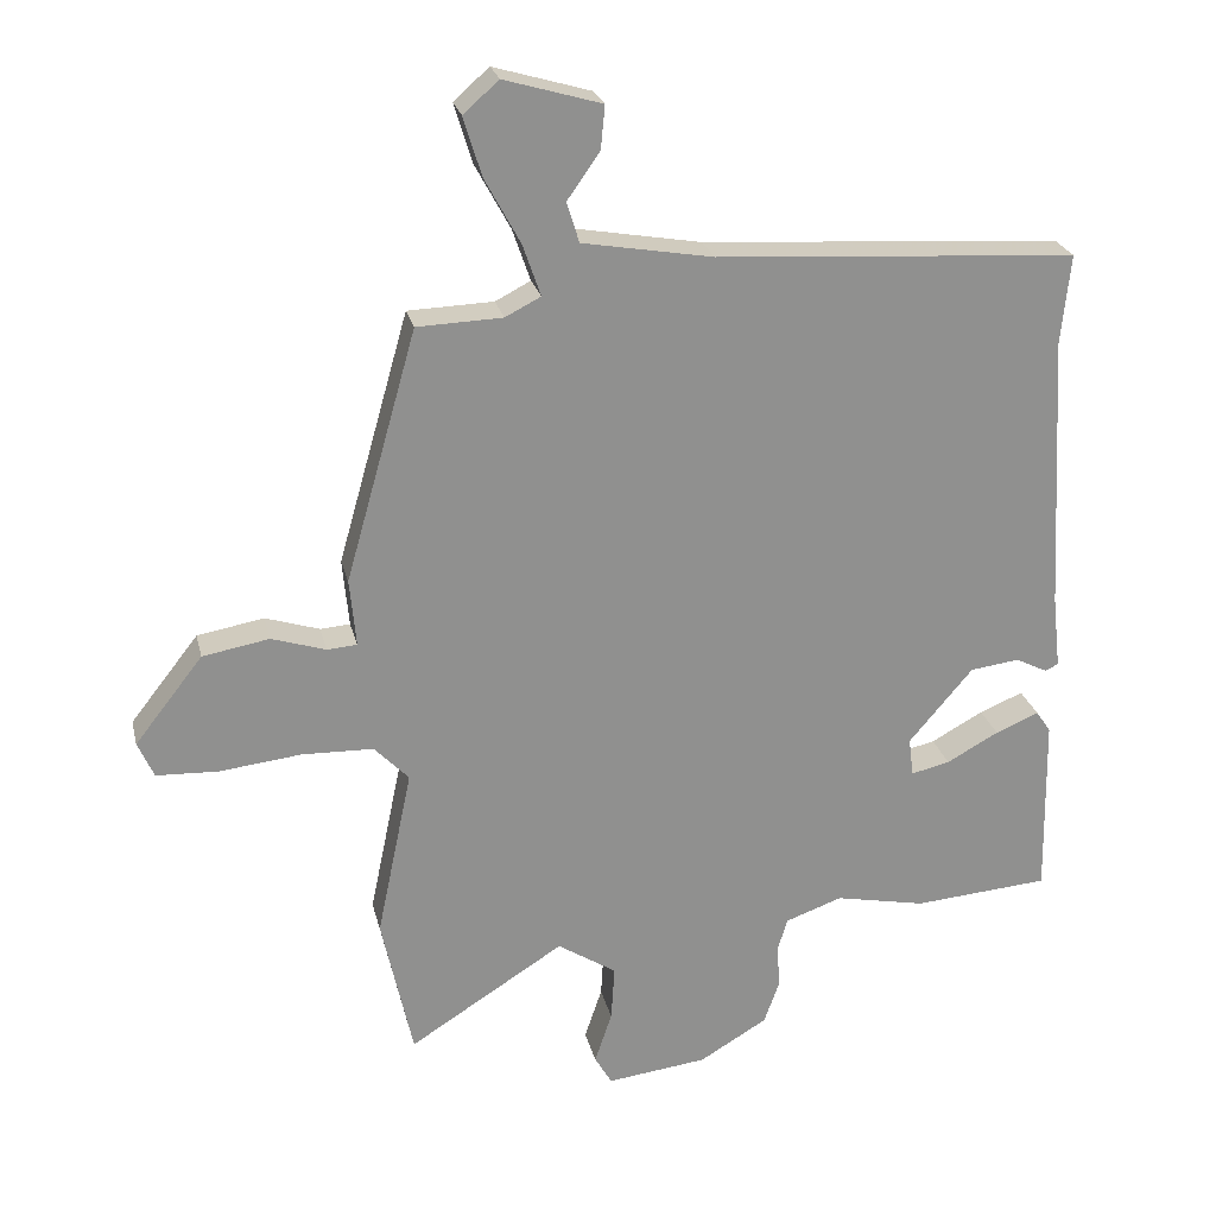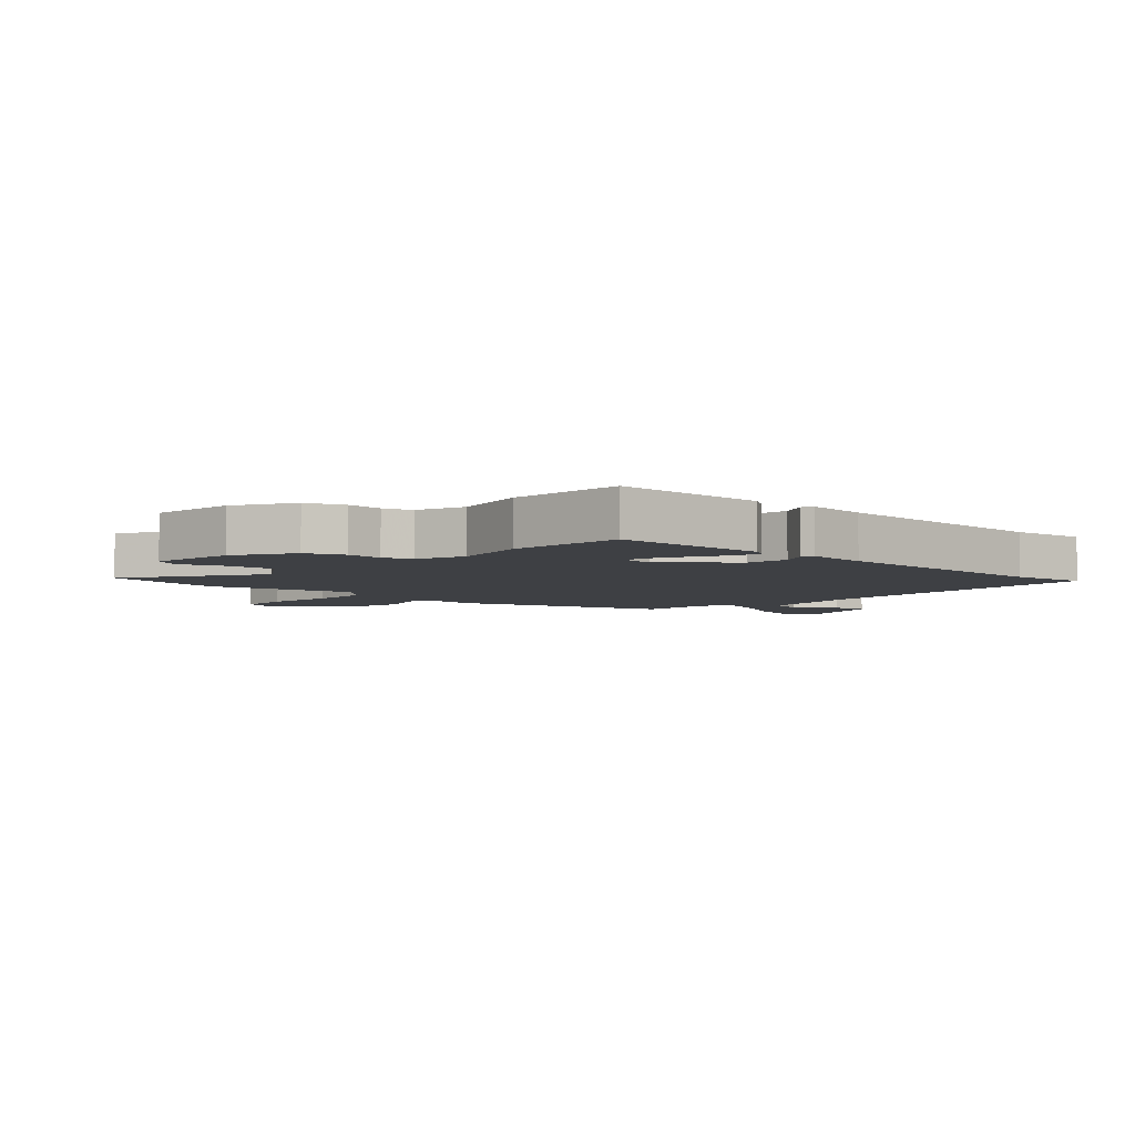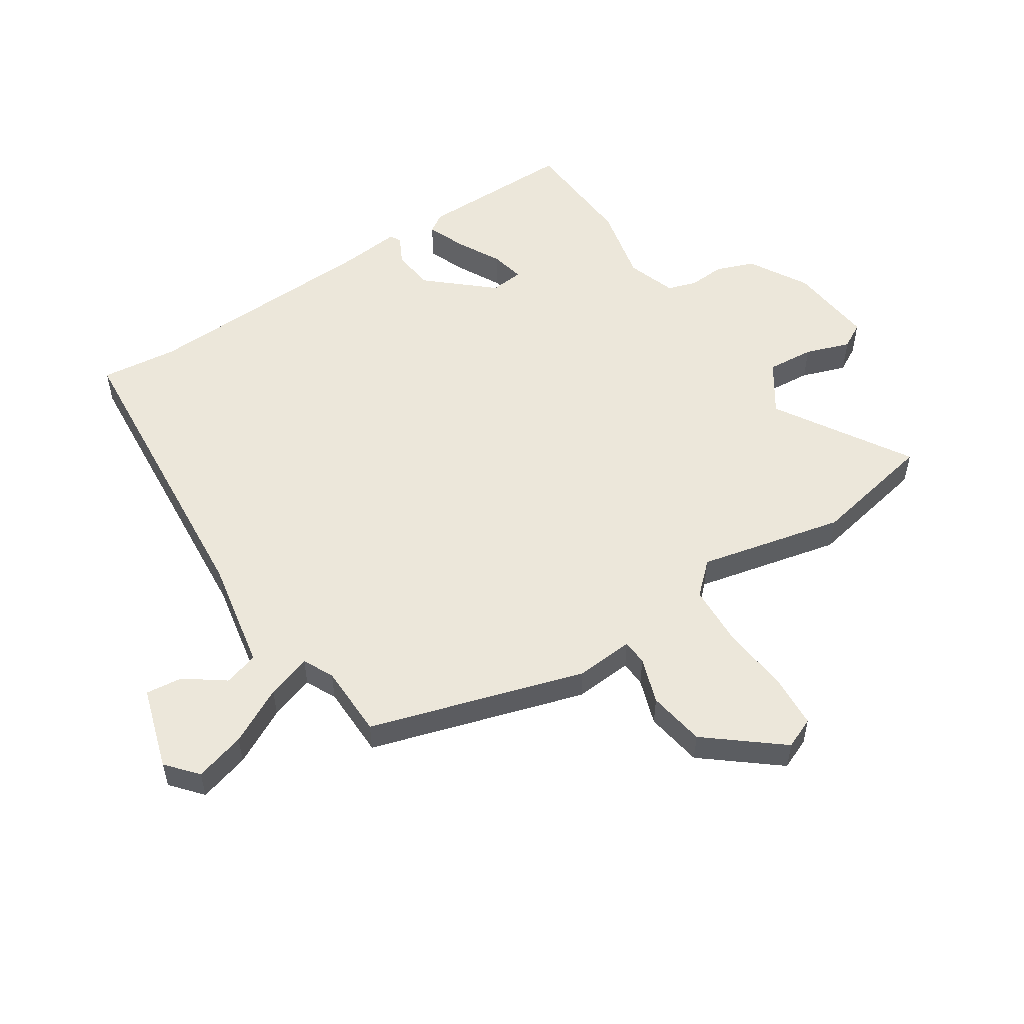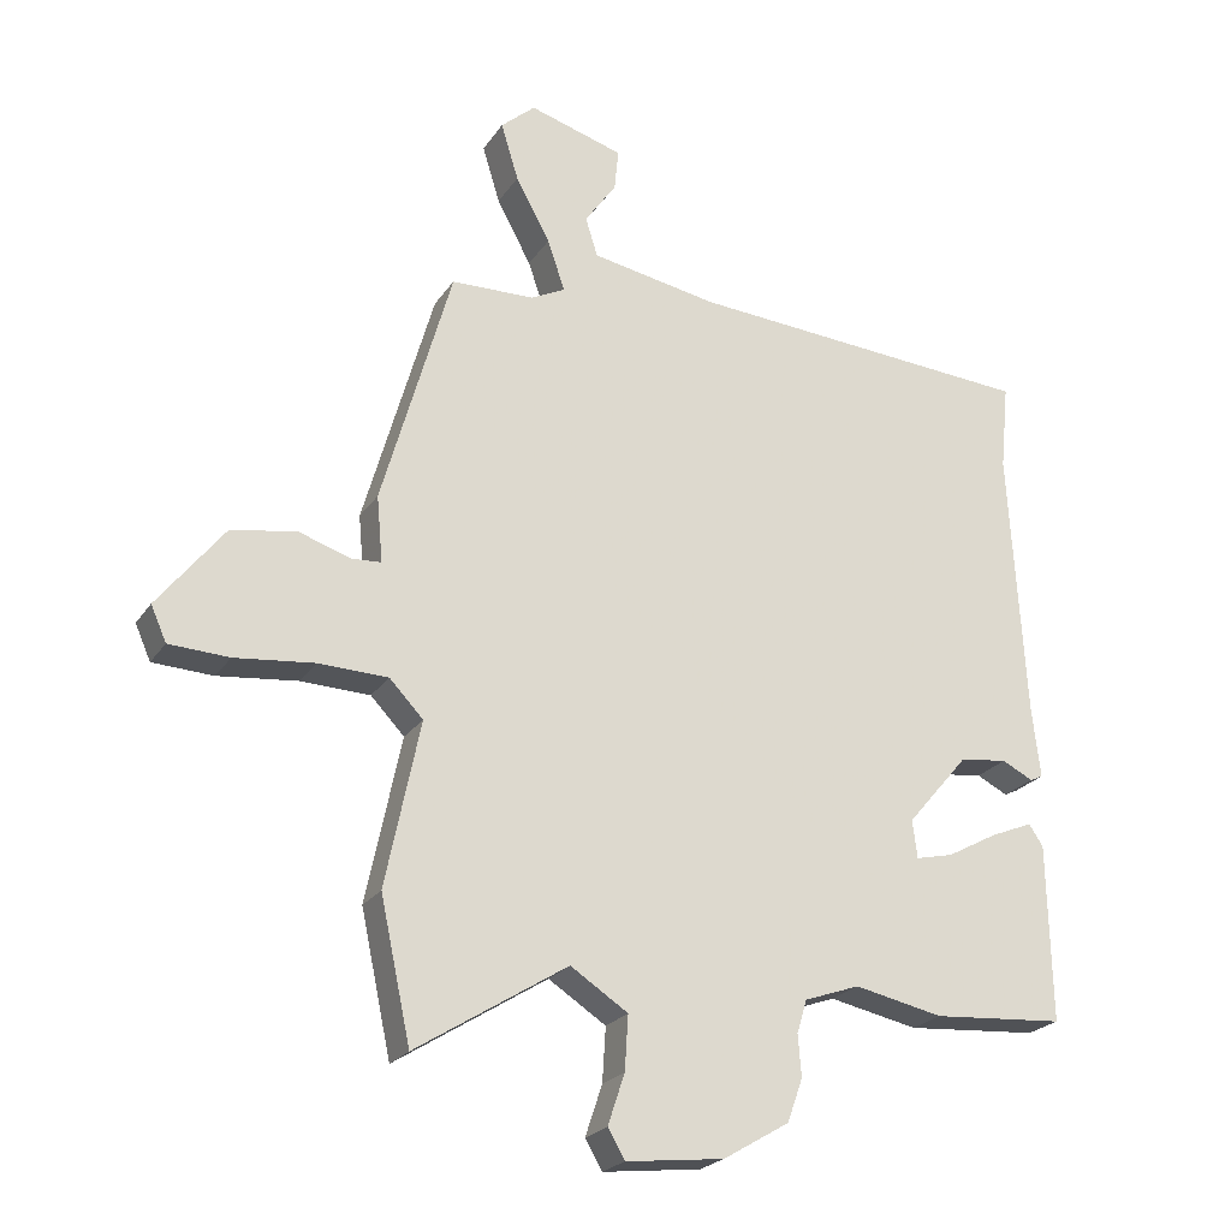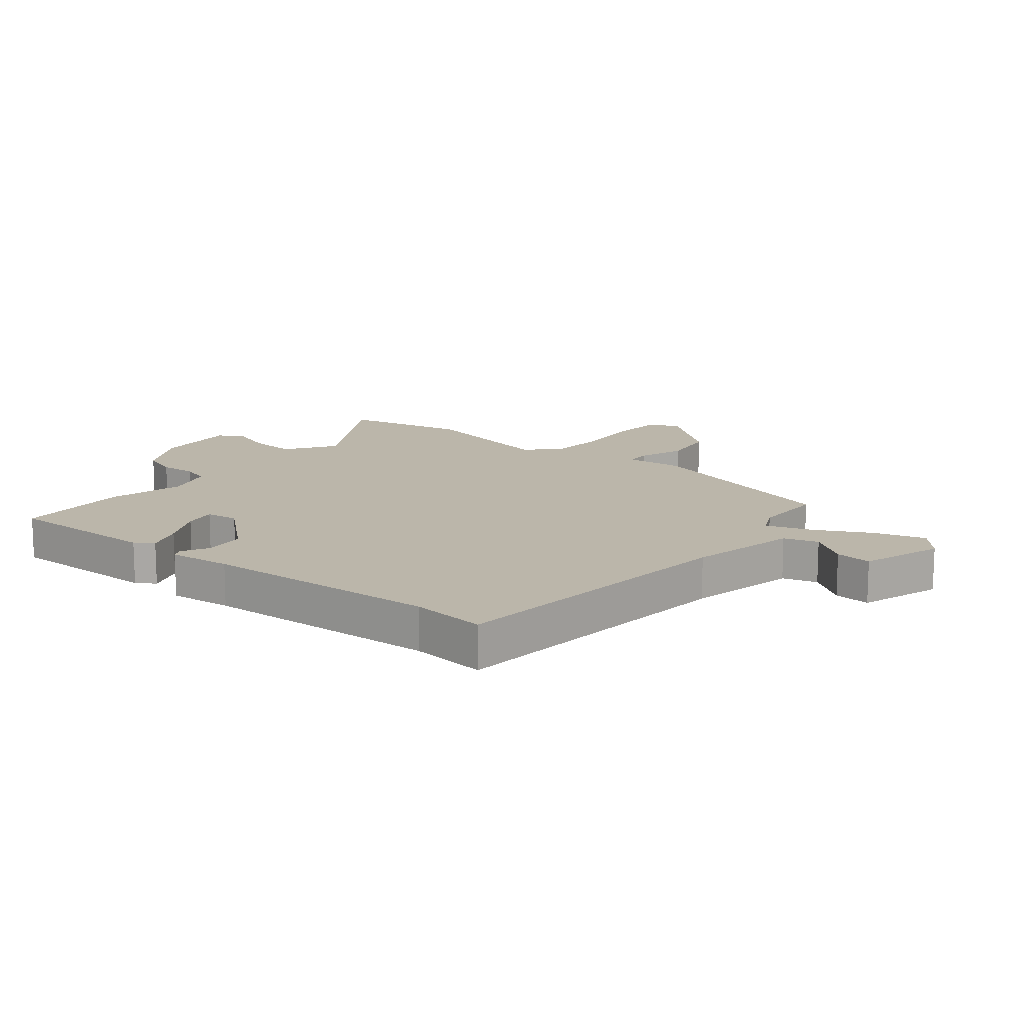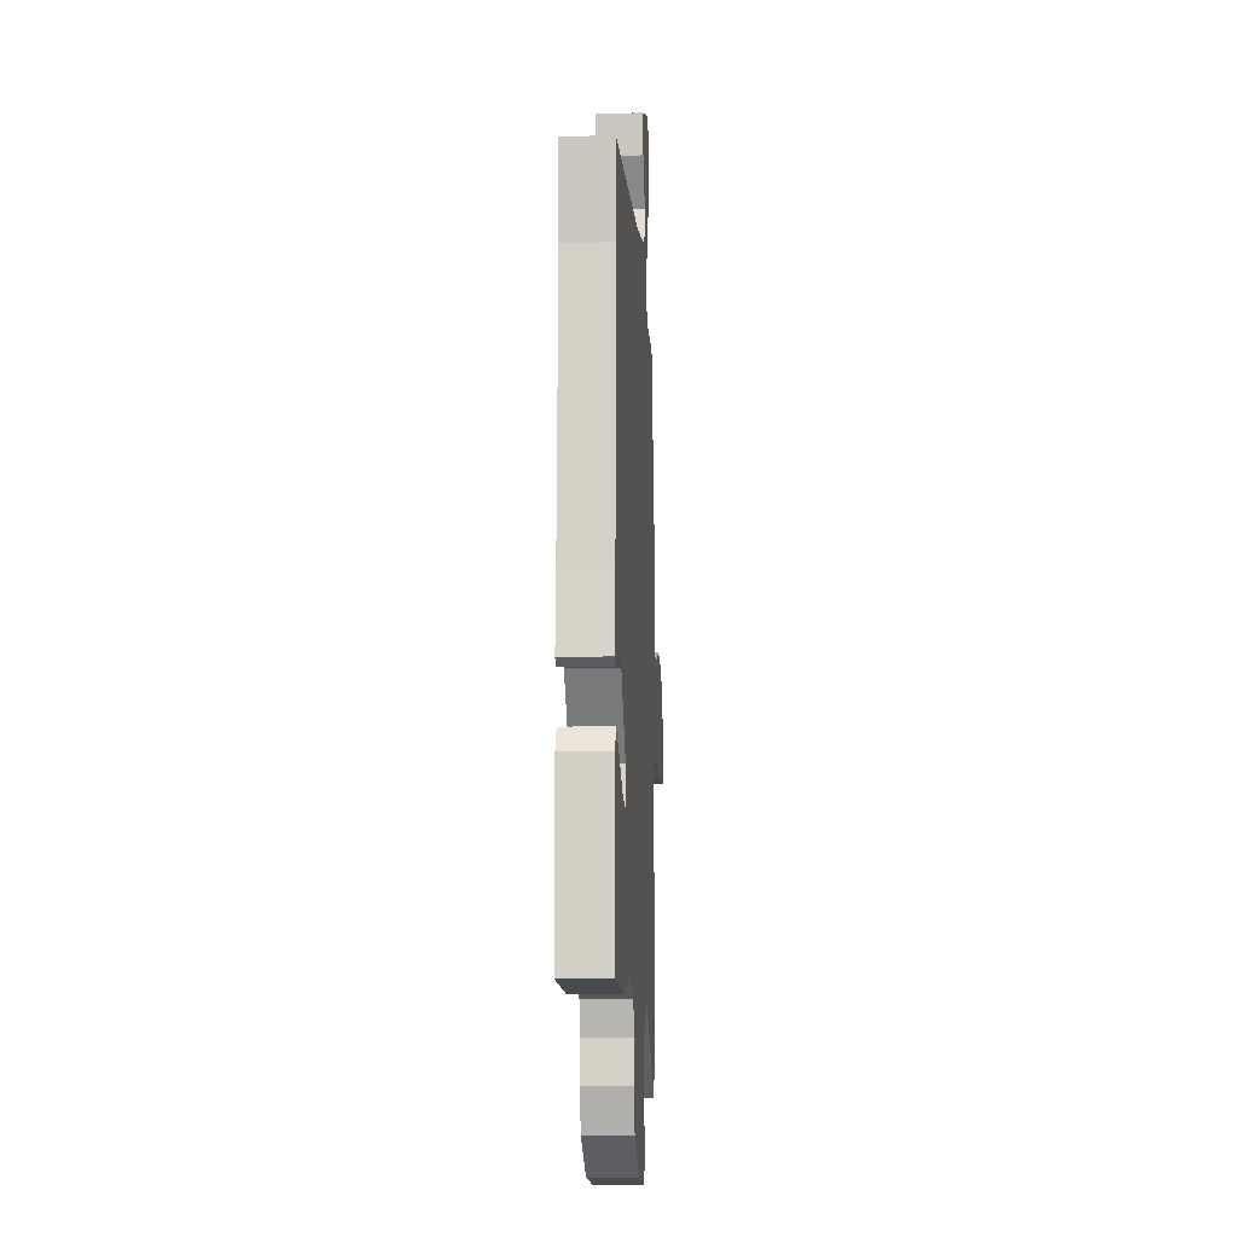
<metadata>
{"format":"obj","ext":"obj","renderer":"f3d","projection":"perspective","resolution":1024,"background":"white","views":[{"elev":24.6,"azim":167.0,"up":"+Z"},{"elev":-4.8,"azim":-131.9,"up":"+Y"},{"elev":53.7,"azim":57.7,"up":"+Y"},{"elev":-23.3,"azim":154.6,"up":"+Z"},{"elev":14.0,"azim":-49.9,"up":"+Y"},{"elev":-8.5,"azim":-86.7,"up":"+Z"}]}
</metadata>
<code>
v 0.434 0.07 0.479
v 0.537 0.07 0.117
v 0.528 0.07 0.019
v 0.571 0.07 0.016
v 0.649 0.07 0.041
v 0.745 0.07 0.024
v 0.843 0.07 -0.101
v 0.82 0.07 -0.153
v 0.731 0.07 -0.157
v 0.614 0.07 -0.144
v 0.511 0.07 -0.147
v 0.461 0.07 -0.199
v 0.512 0.07 -0.444
v 0.467 0.07 -0.652
v 0.243 0.07 -0.511
v 0.158 0.07 -0.566
v 0.163 0.07 -0.646
v 0.188 0.07 -0.721
v 0.163 0.07 -0.764
v 0.018 0.07 -0.747
v -0.08 0.07 -0.689
v -0.103 0.07 -0.625
v -0.098 0.07 -0.564
v -0.113 0.07 -0.515
v -0.195 0.07 -0.486
v -0.326 0.07 -0.513
v -0.522 0.07 -0.498
v -0.517 0.07 -0.235
v -0.496 0.07 -0.204
v -0.433 0.07 -0.23
v -0.358 0.07 -0.271
v -0.302 0.07 -0.284
v -0.295 0.07 -0.228
v -0.387 0.07 -0.12
v -0.458 0.07 -0.111
v -0.504 0.07 -0.134
v -0.523 0.07 -0.125
v -0.511 0.07 -0.019
v -0.488 0.07 0.384
v -0.501 0.07 0.513
v 0.019 0.07 0.547
v 0.207 0.07 0.58
v 0.225 0.07 0.638
v 0.178 0.07 0.705
v 0.172 0.07 0.767
v 0.312 0.07 0.808
v 0.363 0.07 0.763
v 0.337 0.07 0.678
v 0.286 0.07 0.584
v 0.26 0.07 0.509
v 0.311 0.07 0.483
v 0.434 0 0.479
v 0.537 0 0.117
v 0.528 0 0.019
v 0.571 0 0.016
v 0.649 0 0.041
v 0.745 0 0.024
v 0.843 0 -0.101
v 0.82 0 -0.153
v 0.731 0 -0.157
v 0.614 0 -0.144
v 0.511 0 -0.147
v 0.461 0 -0.199
v 0.512 0 -0.444
v 0.467 0 -0.652
v 0.243 0 -0.511
v 0.158 0 -0.566
v 0.163 0 -0.646
v 0.188 0 -0.721
v 0.163 0 -0.764
v 0.018 0 -0.747
v -0.08 0 -0.689
v -0.103 0 -0.625
v -0.098 0 -0.564
v -0.113 0 -0.515
v -0.195 0 -0.486
v -0.326 0 -0.513
v -0.522 0 -0.498
v -0.517 0 -0.235
v -0.496 0 -0.204
v -0.433 0 -0.23
v -0.358 0 -0.271
v -0.302 0 -0.284
v -0.295 0 -0.228
v -0.387 0 -0.12
v -0.458 0 -0.111
v -0.504 0 -0.134
v -0.523 0 -0.125
v -0.511 0 -0.019
v -0.488 0 0.384
v -0.501 0 0.513
v 0.019 0 0.547
v 0.207 0 0.58
v 0.225 0 0.638
v 0.178 0 0.705
v 0.172 0 0.767
v 0.312 0 0.808
v 0.363 0 0.763
v 0.337 0 0.678
v 0.286 0 0.584
v 0.26 0 0.509
v 0.311 0 0.483
f 46 47 48 49
f 46 49 50
f 43 44 45 46
f 42 43 46 50
f 41 42 50
f 39 40 41 50
f 38 39 50 51
f 35 36 37 38
f 34 35 38 51
f 28 29 30 31
f 28 31 32
f 25 26 27 28
f 24 25 28 32
f 20 21 22 23
f 20 23 24
f 17 18 19 20
f 16 17 20 24
f 15 16 24 32
f 12 13 14 15
f 7 8 9 10
f 7 10 11
f 4 5 6 7
f 3 4 7 11
f 2 3 11 12
f 33 34 51 1
f 12 15 32 33
f 1 2 12 33
f 100 99 98 97
f 101 100 97
f 97 96 95 94
f 101 97 94 93
f 101 93 92
f 101 92 91 90
f 102 101 90 89
f 89 88 87 86
f 102 89 86 85
f 82 81 80 79
f 83 82 79
f 79 78 77 76
f 83 79 76 75
f 74 73 72 71
f 75 74 71
f 71 70 69 68
f 75 71 68 67
f 83 75 67 66
f 66 65 64 63
f 61 60 59 58
f 62 61 58
f 58 57 56 55
f 62 58 55 54
f 63 62 54 53
f 52 102 85 84
f 84 83 66 63
f 84 63 53 52
f 1 52 53 2
f 2 53 54 3
f 3 54 55 4
f 4 55 56 5
f 5 56 57 6
f 6 57 58 7
f 7 58 59 8
f 8 59 60 9
f 9 60 61 10
f 10 61 62 11
f 11 62 63 12
f 12 63 64 13
f 13 64 65 14
f 14 65 66 15
f 15 66 67 16
f 16 67 68 17
f 17 68 69 18
f 18 69 70 19
f 19 70 71 20
f 20 71 72 21
f 21 72 73 22
f 22 73 74 23
f 23 74 75 24
f 24 75 76 25
f 25 76 77 26
f 26 77 78 27
f 27 78 79 28
f 28 79 80 29
f 29 80 81 30
f 30 81 82 31
f 31 82 83 32
f 32 83 84 33
f 33 84 85 34
f 34 85 86 35
f 35 86 87 36
f 36 87 88 37
f 37 88 89 38
f 38 89 90 39
f 39 90 91 40
f 40 91 92 41
f 41 92 93 42
f 42 93 94 43
f 43 94 95 44
f 44 95 96 45
f 45 96 97 46
f 46 97 98 47
f 47 98 99 48
f 48 99 100 49
f 49 100 101 50
f 50 101 102 51
f 51 102 52 1

</code>
